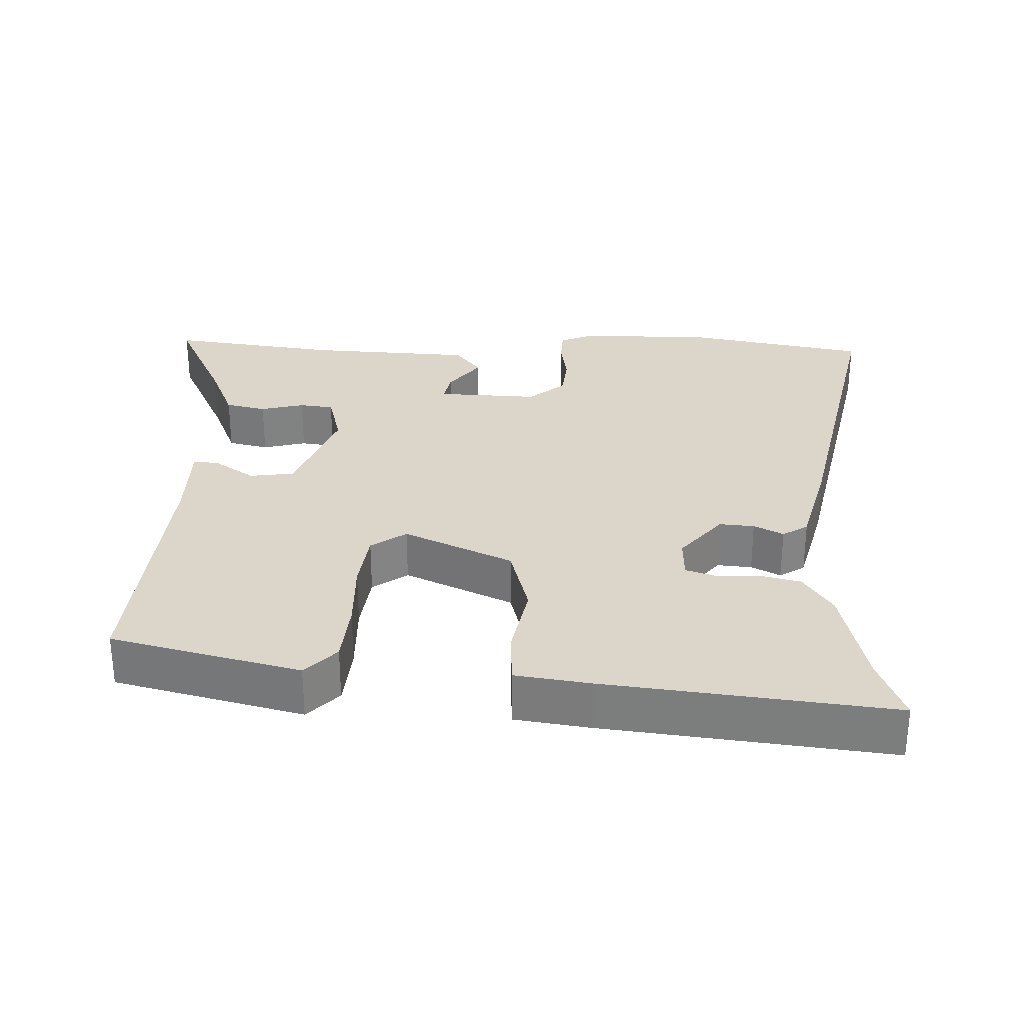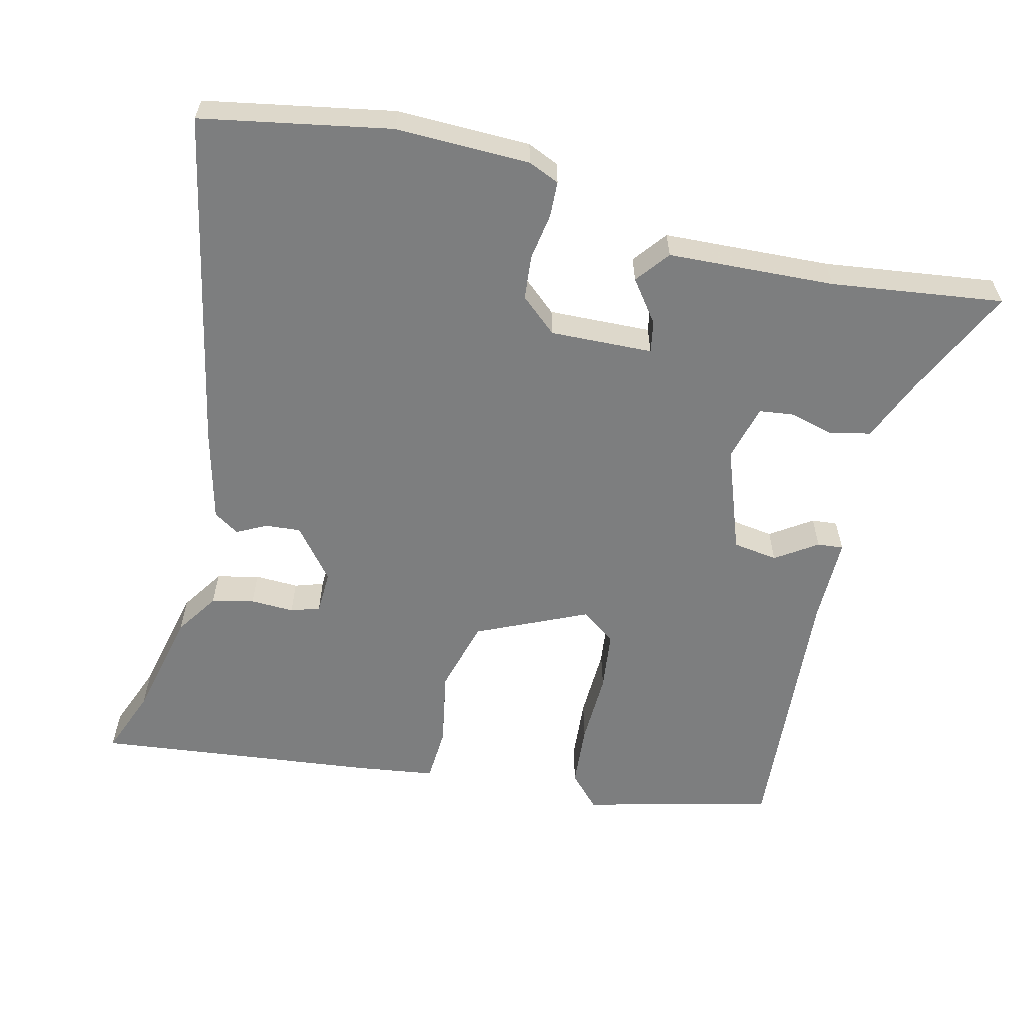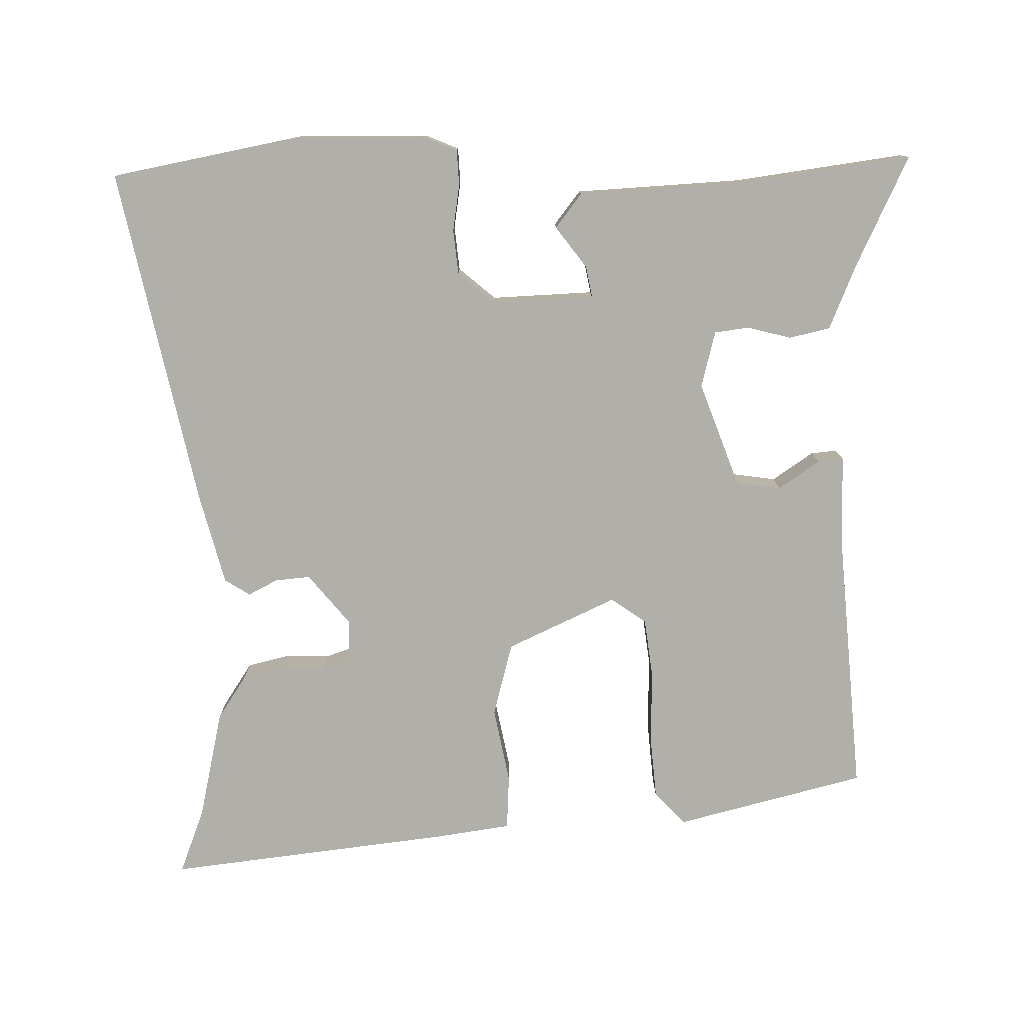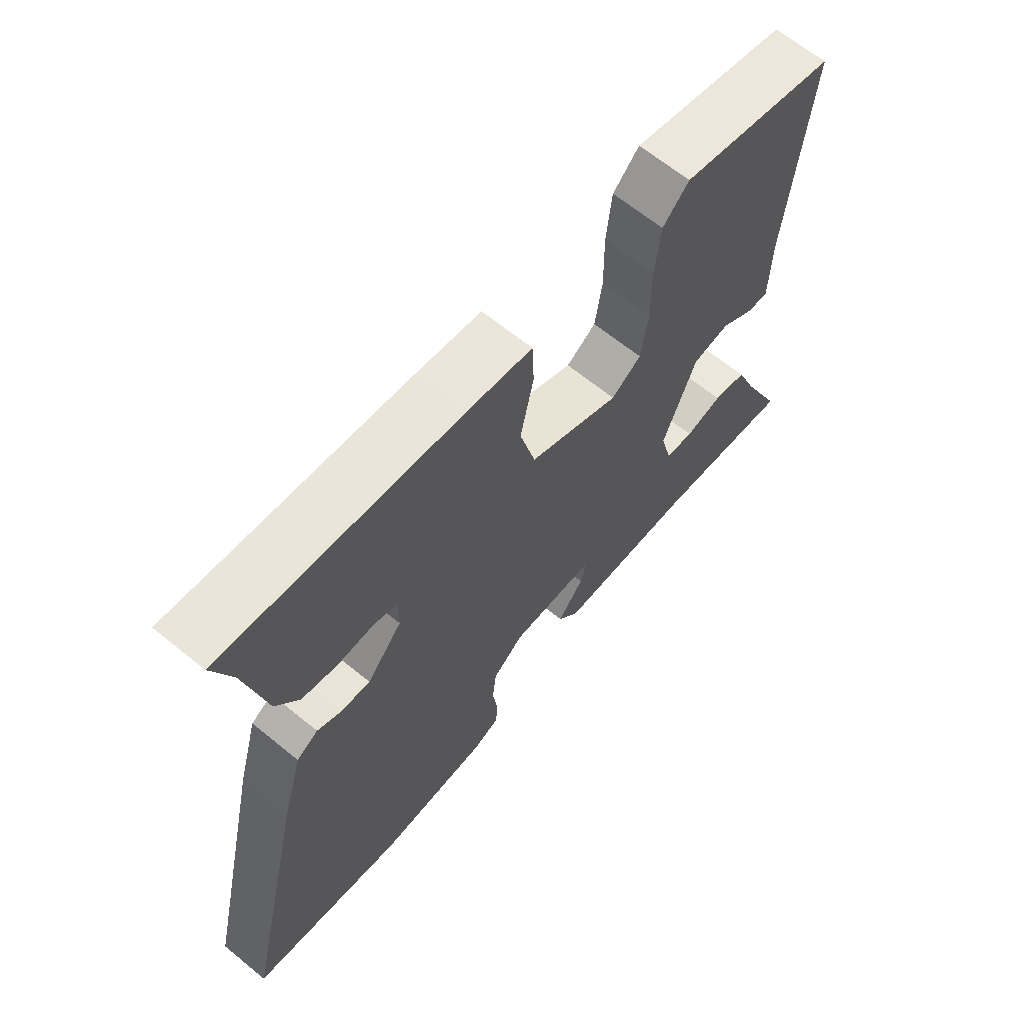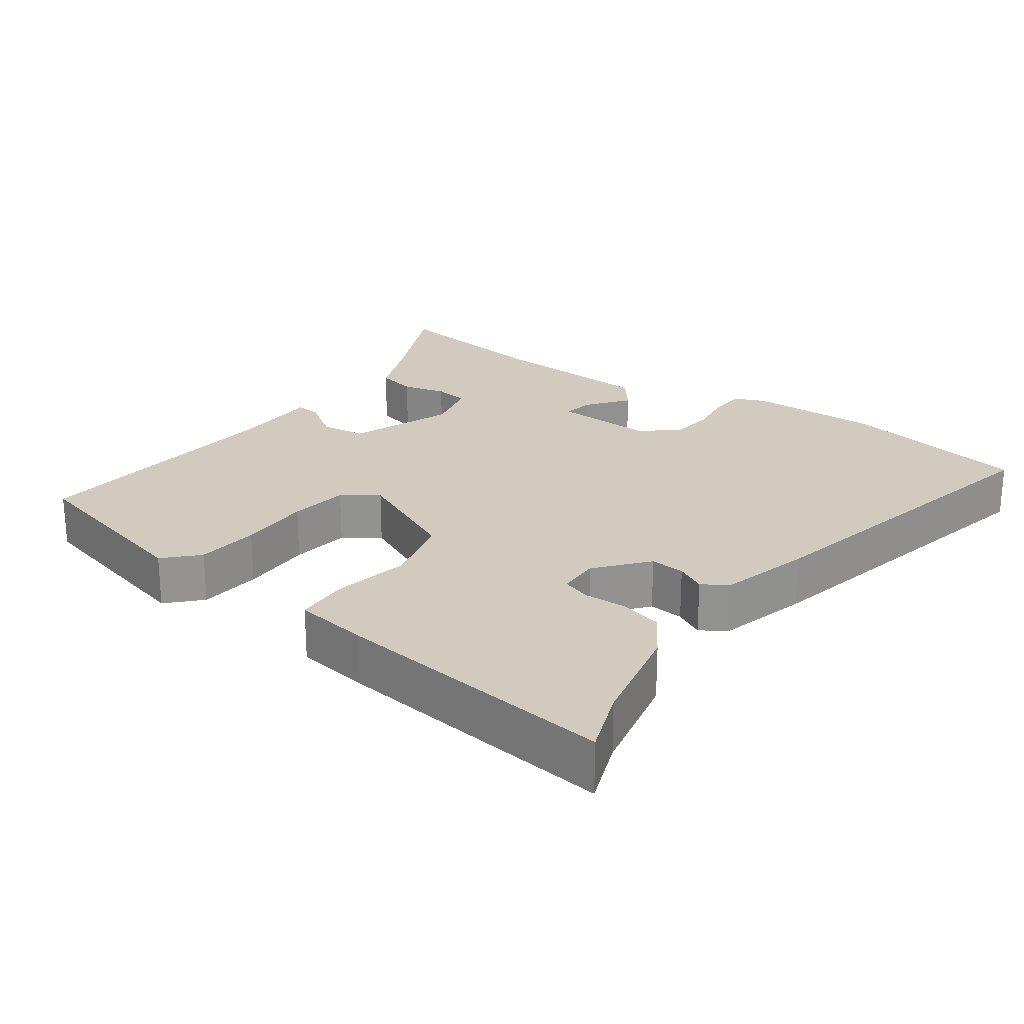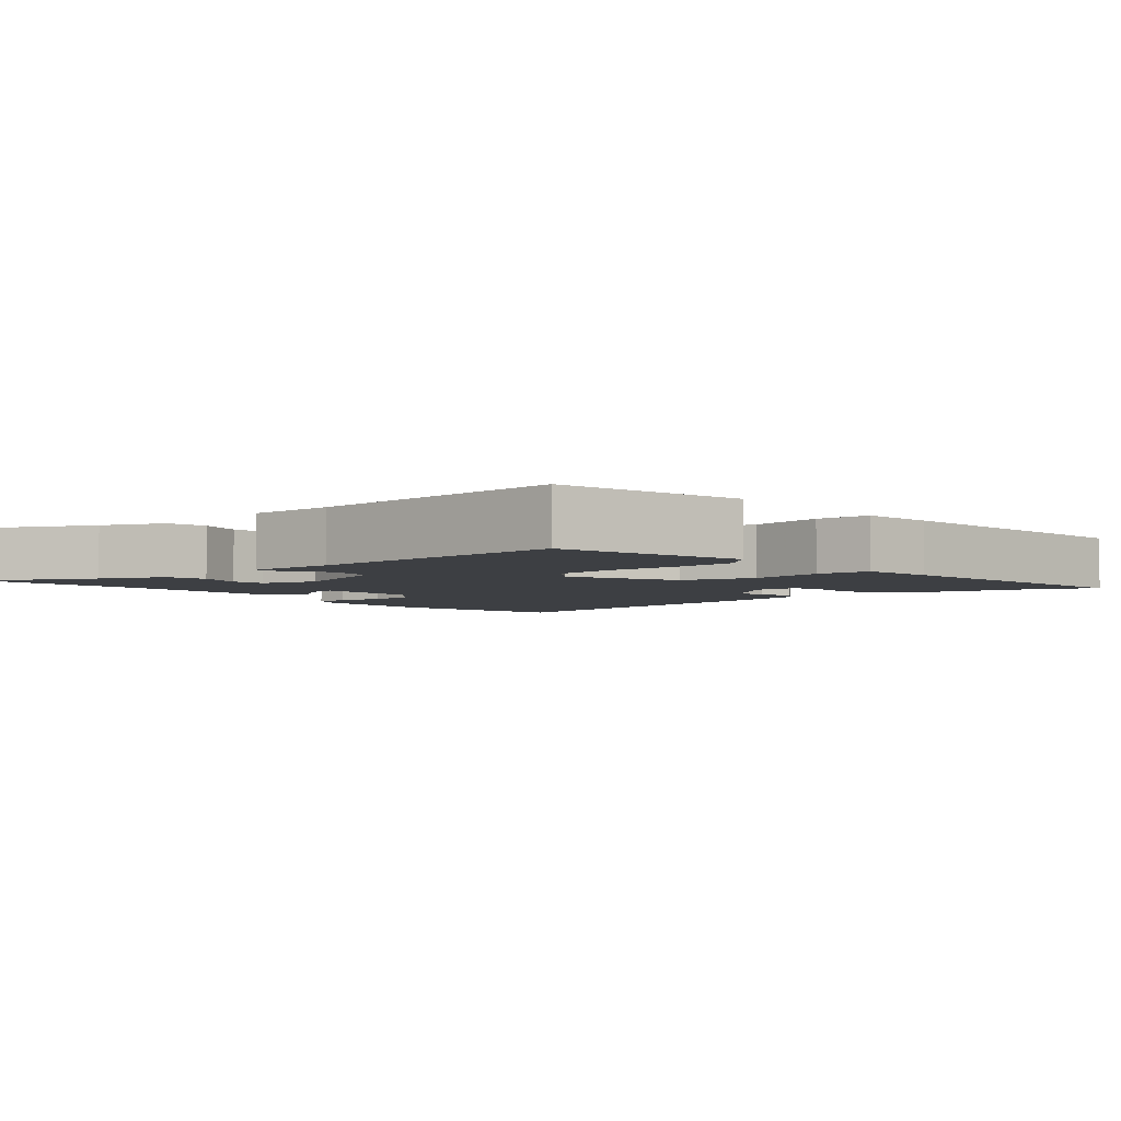
<metadata>
{"format":"obj","ext":"obj","renderer":"f3d","projection":"perspective","resolution":1024,"background":"white","views":[{"elev":29.7,"azim":1.0,"up":"+Y"},{"elev":-59.3,"azim":165.2,"up":"+Y"},{"elev":-78.0,"azim":-179.9,"up":"+Y"},{"elev":65.8,"azim":129.3,"up":"+Z"},{"elev":23.6,"azim":35.2,"up":"+Y"},{"elev":-4.1,"azim":-51.3,"up":"+Y"}]}
</metadata>
<code>
v 0.589 0.07 -0.482
v 0.326 0.07 -0.536
v 0.139 0.07 -0.536
v 0.095 0.07 -0.518
v 0.092 0.07 -0.468
v 0.101 0.07 -0.403
v 0.094 0.07 -0.341
v 0.042 0.07 -0.298
v -0.101 0.07 -0.306
v -0.092 0.07 -0.35
v -0.048 0.07 -0.407
v -0.084 0.07 -0.455
v -0.317 0.07 -0.471
v -0.556 0.07 -0.507
v -0.485 0.07 -0.351
v -0.449 0.07 -0.26
v -0.392 0.07 -0.246
v -0.33 0.07 -0.261
v -0.282 0.07 -0.254
v -0.263 0.07 -0.175
v -0.319 0.07 -0.029
v -0.382 0.07 -0.021
v -0.439 0.07 -0.061
v -0.475 0.07 -0.065
v -0.477 0.07 0.057
v -0.512 0.07 0.433
v -0.248 0.07 0.504
v -0.204 0.07 0.459
v -0.195 0.07 0.37
v -0.196 0.07 0.268
v -0.184 0.07 0.184
v -0.134 0.07 0.15
v 0.018 0.07 0.223
v 0.044 0.07 0.327
v 0.022 0.07 0.433
v 0.025 0.07 0.51
v 0.13 0.07 0.527
v 0.529 0.07 0.58
v 0.495 0.07 0.487
v 0.463 0.07 0.333
v 0.424 0.07 0.272
v 0.365 0.07 0.257
v 0.304 0.07 0.258
v 0.264 0.07 0.244
v 0.263 0.07 0.184
v 0.322 0.07 0.114
v 0.371 0.07 0.119
v 0.412 0.07 0.141
v 0.448 0.07 0.119
v 0.483 0.07 -0.009
v 0.589 0 -0.482
v 0.326 0 -0.536
v 0.139 0 -0.536
v 0.095 0 -0.518
v 0.092 0 -0.468
v 0.101 0 -0.403
v 0.094 0 -0.341
v 0.042 0 -0.298
v -0.101 0 -0.306
v -0.092 0 -0.35
v -0.048 0 -0.407
v -0.084 0 -0.455
v -0.317 0 -0.471
v -0.556 0 -0.507
v -0.485 0 -0.351
v -0.449 0 -0.26
v -0.392 0 -0.246
v -0.33 0 -0.261
v -0.282 0 -0.254
v -0.263 0 -0.175
v -0.319 0 -0.029
v -0.382 0 -0.021
v -0.439 0 -0.061
v -0.475 0 -0.065
v -0.477 0 0.057
v -0.512 0 0.433
v -0.248 0 0.504
v -0.204 0 0.459
v -0.195 0 0.37
v -0.196 0 0.268
v -0.184 0 0.184
v -0.134 0 0.15
v 0.018 0 0.223
v 0.044 0 0.327
v 0.022 0 0.433
v 0.025 0 0.51
v 0.13 0 0.527
v 0.529 0 0.58
v 0.495 0 0.487
v 0.463 0 0.333
v 0.424 0 0.272
v 0.365 0 0.257
v 0.304 0 0.258
v 0.264 0 0.244
v 0.263 0 0.184
v 0.322 0 0.114
v 0.371 0 0.119
v 0.412 0 0.141
v 0.448 0 0.119
v 0.483 0 -0.009
f 47 48 49 50
f 46 47 50 1
f 45 46 1 2
f 40 41 42 43
f 39 40 43 44
f 38 39 44
f 37 38 44
f 34 35 36 37
f 33 34 37 44
f 32 33 44 45
f 27 28 29 30
f 25 26 27 30
f 25 30 31
f 22 23 24 25
f 21 22 25 31
f 20 21 31 32
f 15 16 17 18
f 13 14 15 18
f 13 18 19
f 10 11 12 13
f 9 10 13 19
f 8 9 19 20
f 3 4 5 6
f 3 6 7
f 2 3 7
f 45 2 7
f 8 20 32 45
f 7 8 45
f 100 99 98 97
f 51 100 97 96
f 52 51 96 95
f 93 92 91 90
f 94 93 90 89
f 94 89 88
f 94 88 87
f 87 86 85 84
f 94 87 84 83
f 95 94 83 82
f 80 79 78 77
f 80 77 76 75
f 81 80 75
f 75 74 73 72
f 81 75 72 71
f 82 81 71 70
f 68 67 66 65
f 68 65 64 63
f 69 68 63
f 63 62 61 60
f 69 63 60 59
f 70 69 59 58
f 56 55 54 53
f 57 56 53
f 57 53 52
f 57 52 95
f 95 82 70 58
f 95 58 57
f 1 51 52 2
f 2 52 53 3
f 3 53 54 4
f 4 54 55 5
f 5 55 56 6
f 6 56 57 7
f 7 57 58 8
f 8 58 59 9
f 9 59 60 10
f 10 60 61 11
f 11 61 62 12
f 12 62 63 13
f 13 63 64 14
f 14 64 65 15
f 15 65 66 16
f 16 66 67 17
f 17 67 68 18
f 18 68 69 19
f 19 69 70 20
f 20 70 71 21
f 21 71 72 22
f 22 72 73 23
f 23 73 74 24
f 24 74 75 25
f 25 75 76 26
f 26 76 77 27
f 27 77 78 28
f 28 78 79 29
f 29 79 80 30
f 30 80 81 31
f 31 81 82 32
f 32 82 83 33
f 33 83 84 34
f 34 84 85 35
f 35 85 86 36
f 36 86 87 37
f 37 87 88 38
f 38 88 89 39
f 39 89 90 40
f 40 90 91 41
f 41 91 92 42
f 42 92 93 43
f 43 93 94 44
f 44 94 95 45
f 45 95 96 46
f 46 96 97 47
f 47 97 98 48
f 48 98 99 49
f 49 99 100 50
f 50 100 51 1

</code>
